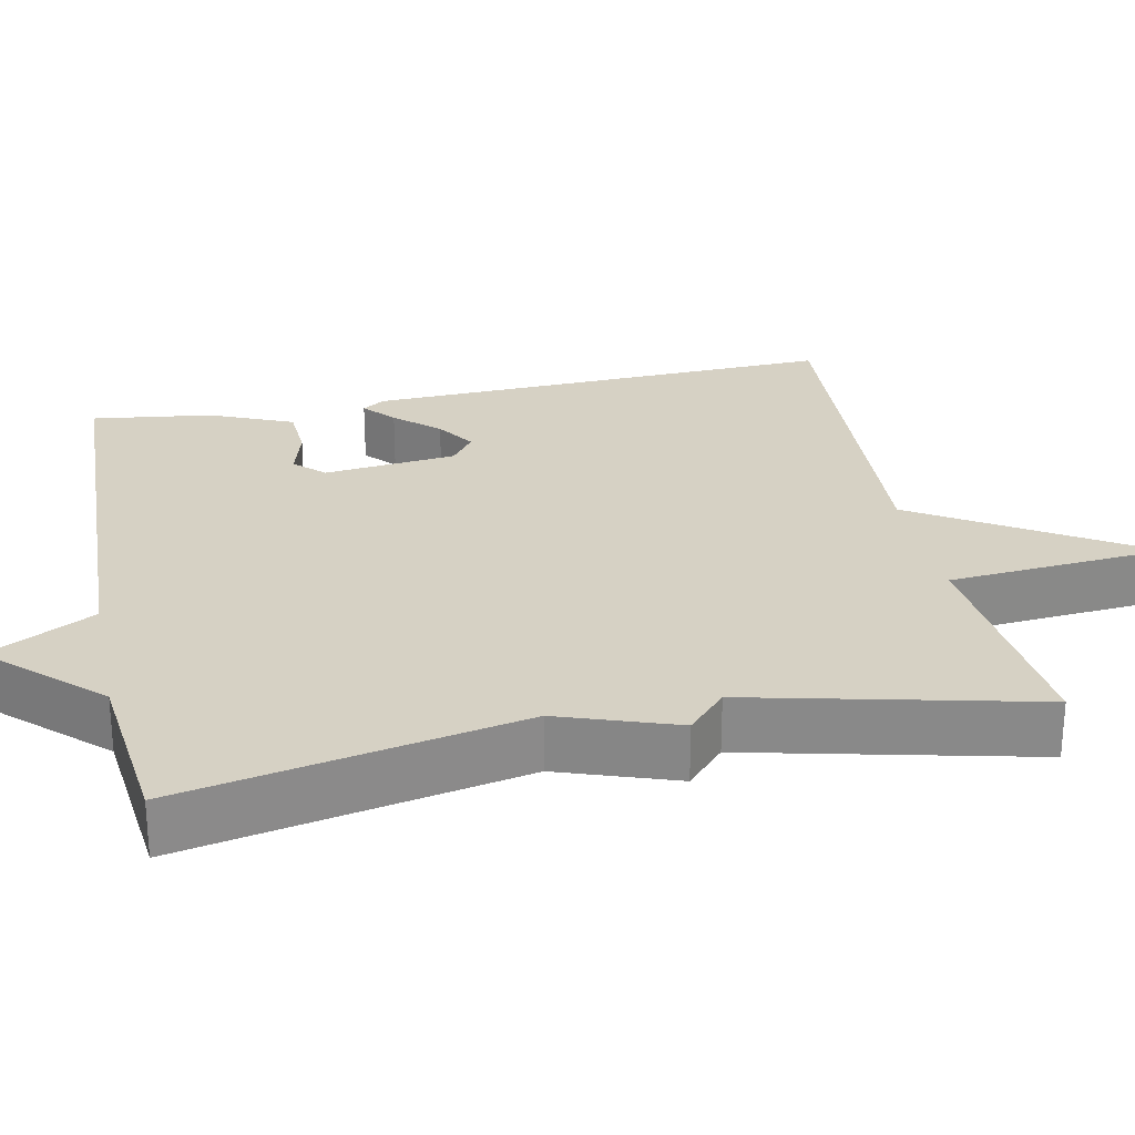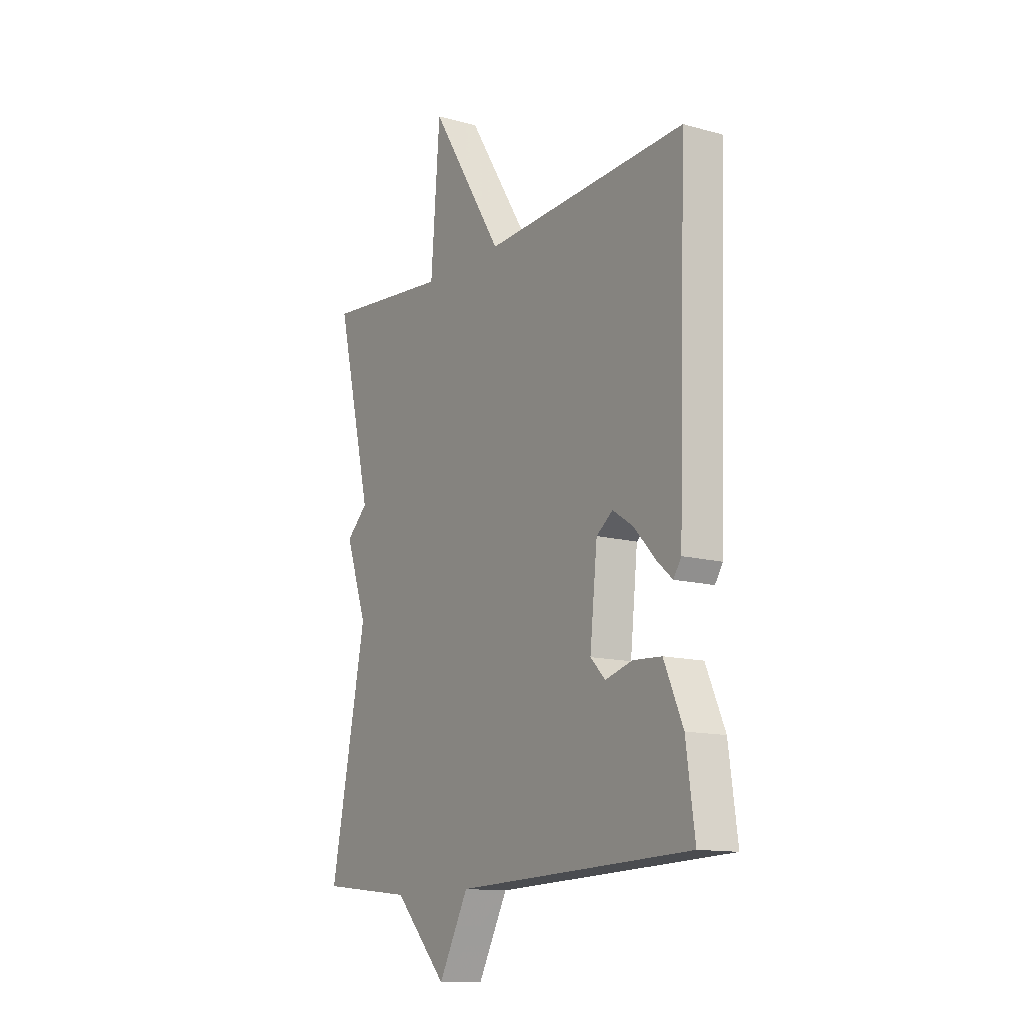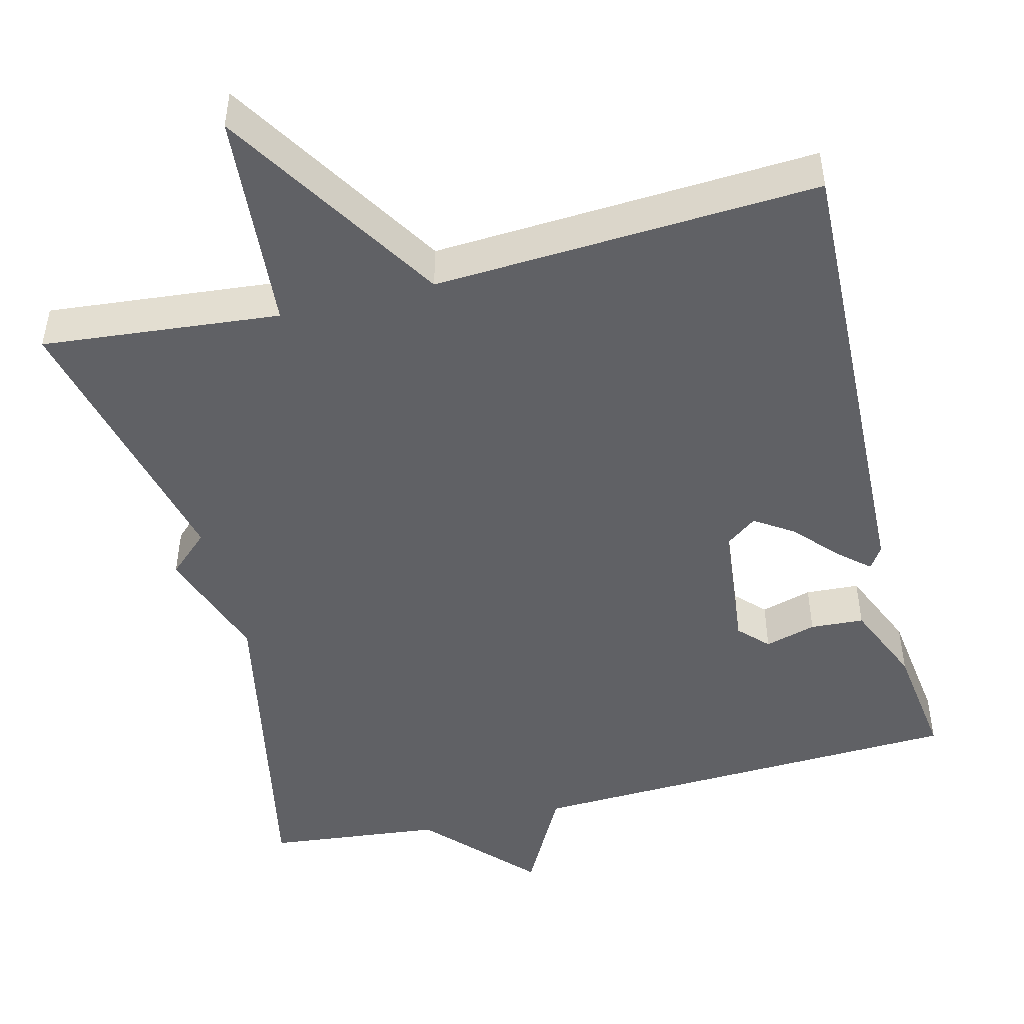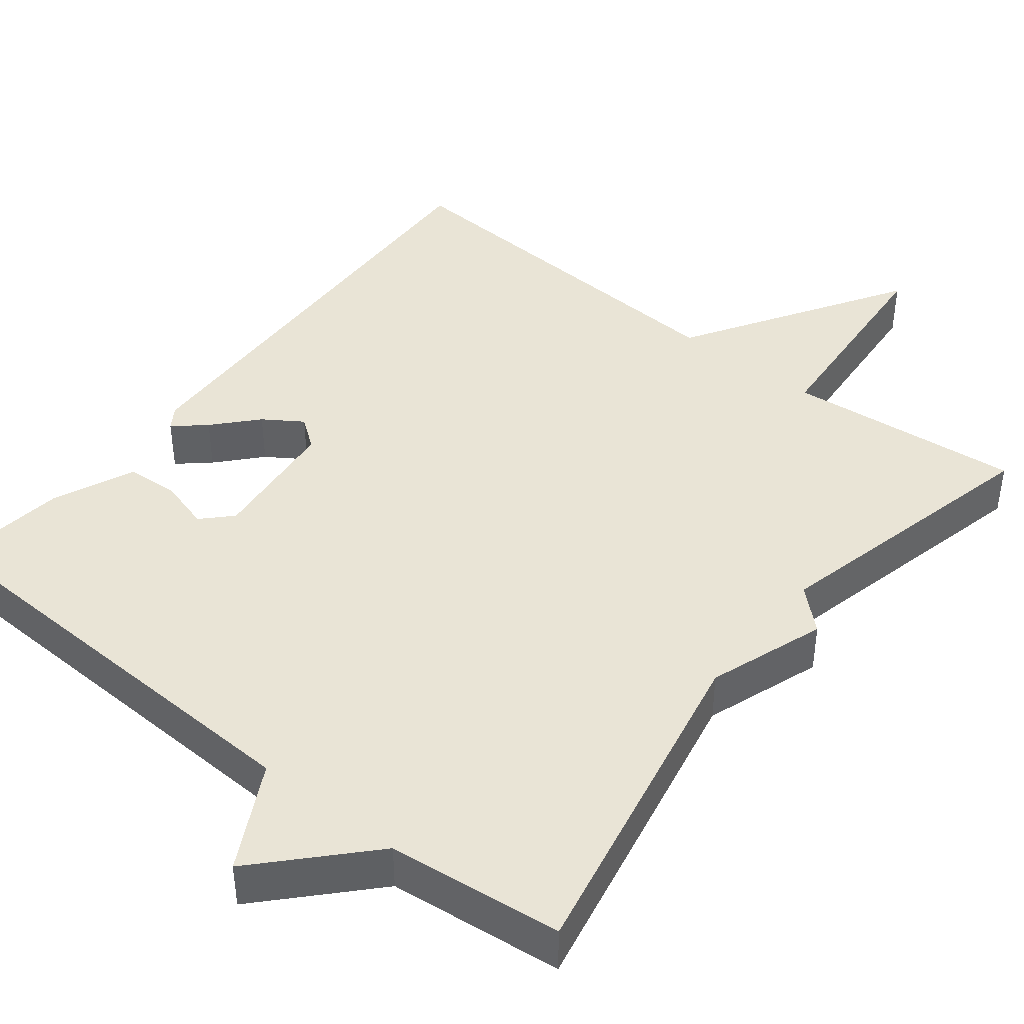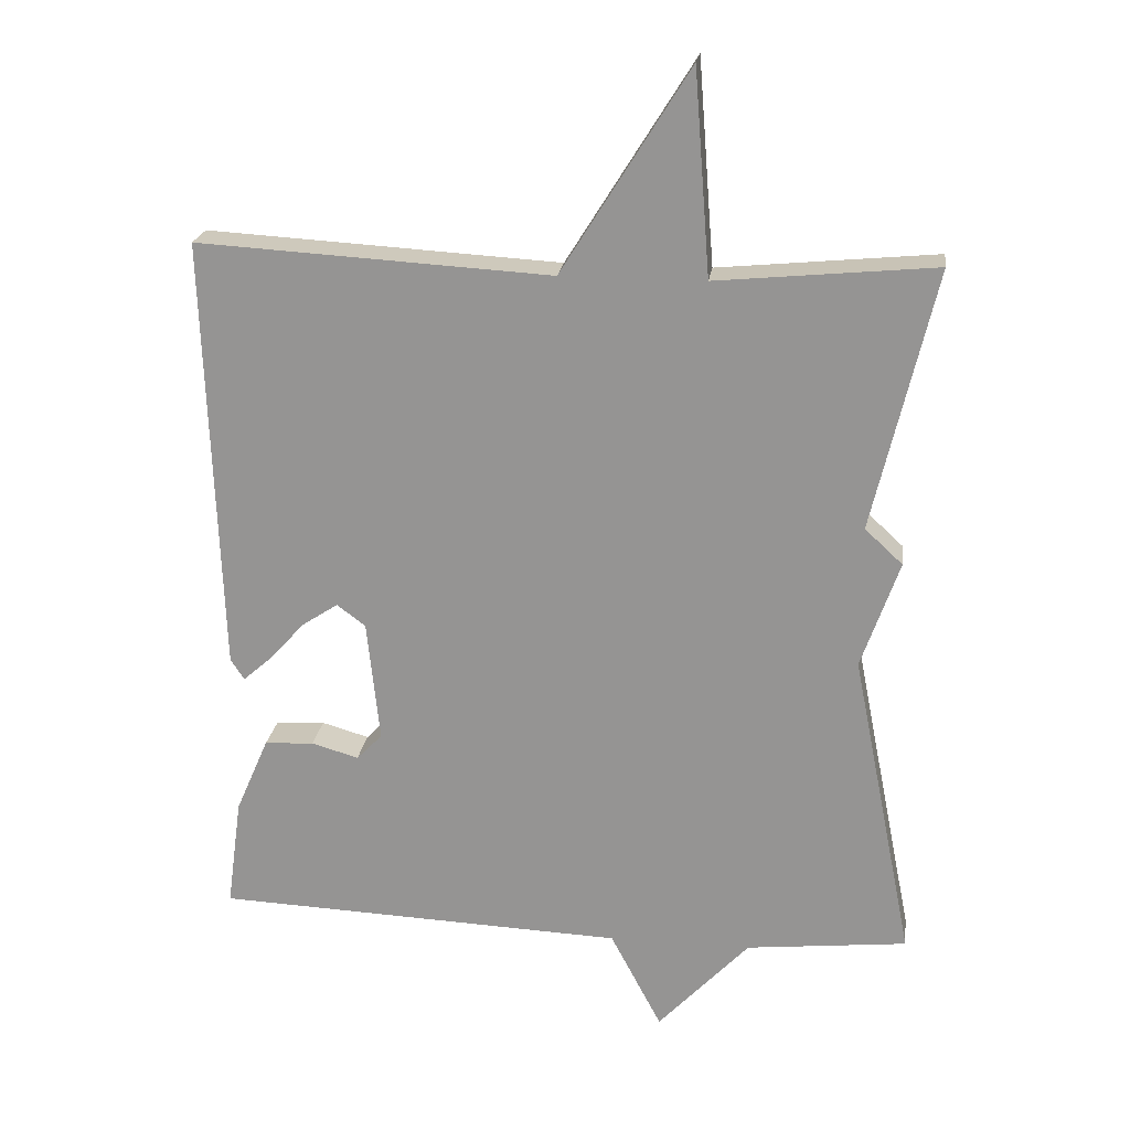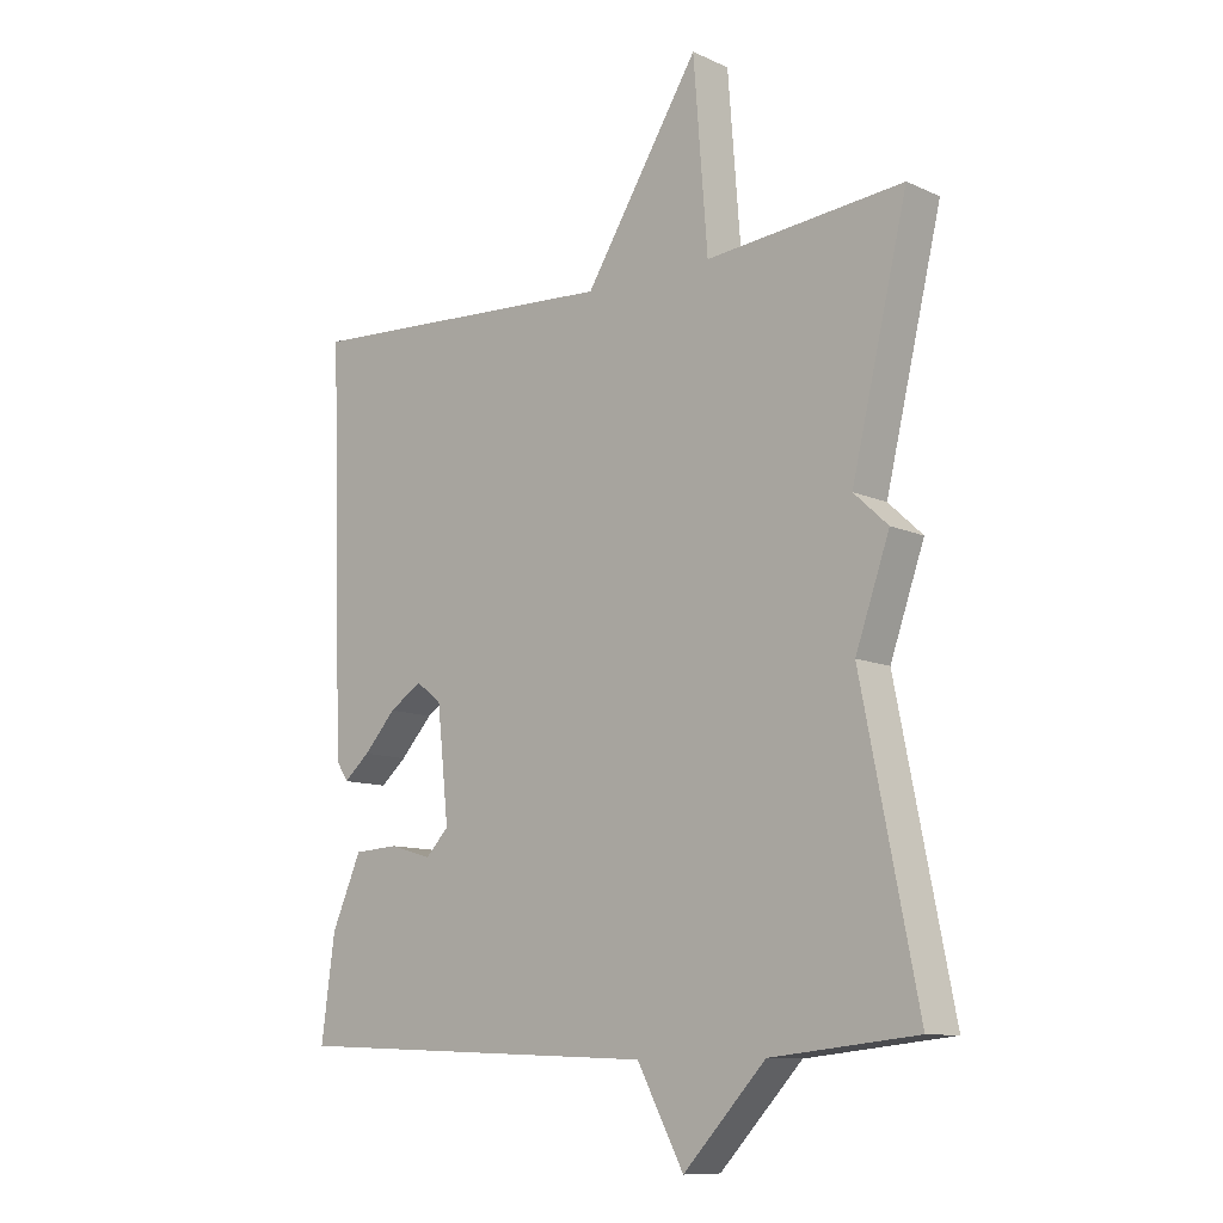
<metadata>
{"format":"obj","ext":"obj","renderer":"f3d","projection":"perspective","resolution":1024,"background":"white","views":[{"elev":26.7,"azim":-101.8,"up":"+Y"},{"elev":-12.9,"azim":57.7,"up":"+Z"},{"elev":-47.8,"azim":14.0,"up":"+Y"},{"elev":42.6,"azim":-141.7,"up":"+Y"},{"elev":21.5,"azim":-172.4,"up":"+Z"},{"elev":-10.6,"azim":-138.3,"up":"+Z"}]}
</metadata>
<code>
v -0.5 0.07 0.5
v -0.194 0.07 0.471
v -0.172 0.07 0.755
v 0.006 0.07 0.471
v 0.5 0.07 0.5
v 0.479 0.07 -0.11
v 0.46 0.07 -0.139
v 0.42 0.07 -0.104
v 0.37 0.07 -0.049
v 0.32 0.07 -0.016
v 0.28 0.07 -0.046
v 0.262 0.07 -0.217
v 0.298 0.07 -0.254
v 0.364 0.07 -0.235
v 0.433 0.07 -0.239
v 0.479 0.07 -0.345
v 0.5 0.07 -0.5
v -0.074 0.07 -0.524
v -0.146 0.07 -0.66
v -0.274 0.07 -0.524
v -0.5 0.07 -0.5
v -0.413 0.07 -0.065
v -0.466 0.07 0.086
v -0.413 0.07 0.135
v -0.5 0 0.5
v -0.194 0 0.471
v -0.172 0 0.755
v 0.006 0 0.471
v 0.5 0 0.5
v 0.479 0 -0.11
v 0.46 0 -0.139
v 0.42 0 -0.104
v 0.37 0 -0.049
v 0.32 0 -0.016
v 0.28 0 -0.046
v 0.262 0 -0.217
v 0.298 0 -0.254
v 0.364 0 -0.235
v 0.433 0 -0.239
v 0.479 0 -0.345
v 0.5 0 -0.5
v -0.074 0 -0.524
v -0.146 0 -0.66
v -0.274 0 -0.524
v -0.5 0 -0.5
v -0.413 0 -0.065
v -0.466 0 0.086
v -0.413 0 0.135
f 22 23 24
f 20 21 22
f 20 22 24
f 19 20 24
f 18 19 24
f 16 17 18
f 15 16 18
f 14 15 18
f 13 14 18
f 18 24 1
f 13 18 1
f 12 13 1
f 7 8 9
f 6 7 9
f 5 6 9
f 4 5 9
f 4 9 10
f 2 3 4
f 2 4 10 11
f 1 2 11 12
f 48 47 46
f 46 45 44
f 48 46 44
f 48 44 43
f 48 43 42
f 42 41 40
f 42 40 39
f 42 39 38
f 42 38 37
f 25 48 42
f 25 42 37
f 25 37 36
f 33 32 31
f 33 31 30
f 33 30 29
f 33 29 28
f 34 33 28
f 28 27 26
f 35 34 28 26
f 36 35 26 25
f 1 25 26 2
f 2 26 27 3
f 3 27 28 4
f 4 28 29 5
f 5 29 30 6
f 6 30 31 7
f 7 31 32 8
f 8 32 33 9
f 9 33 34 10
f 10 34 35 11
f 11 35 36 12
f 12 36 37 13
f 13 37 38 14
f 14 38 39 15
f 15 39 40 16
f 16 40 41 17
f 17 41 42 18
f 18 42 43 19
f 19 43 44 20
f 20 44 45 21
f 21 45 46 22
f 22 46 47 23
f 23 47 48 24
f 24 48 25 1

</code>
